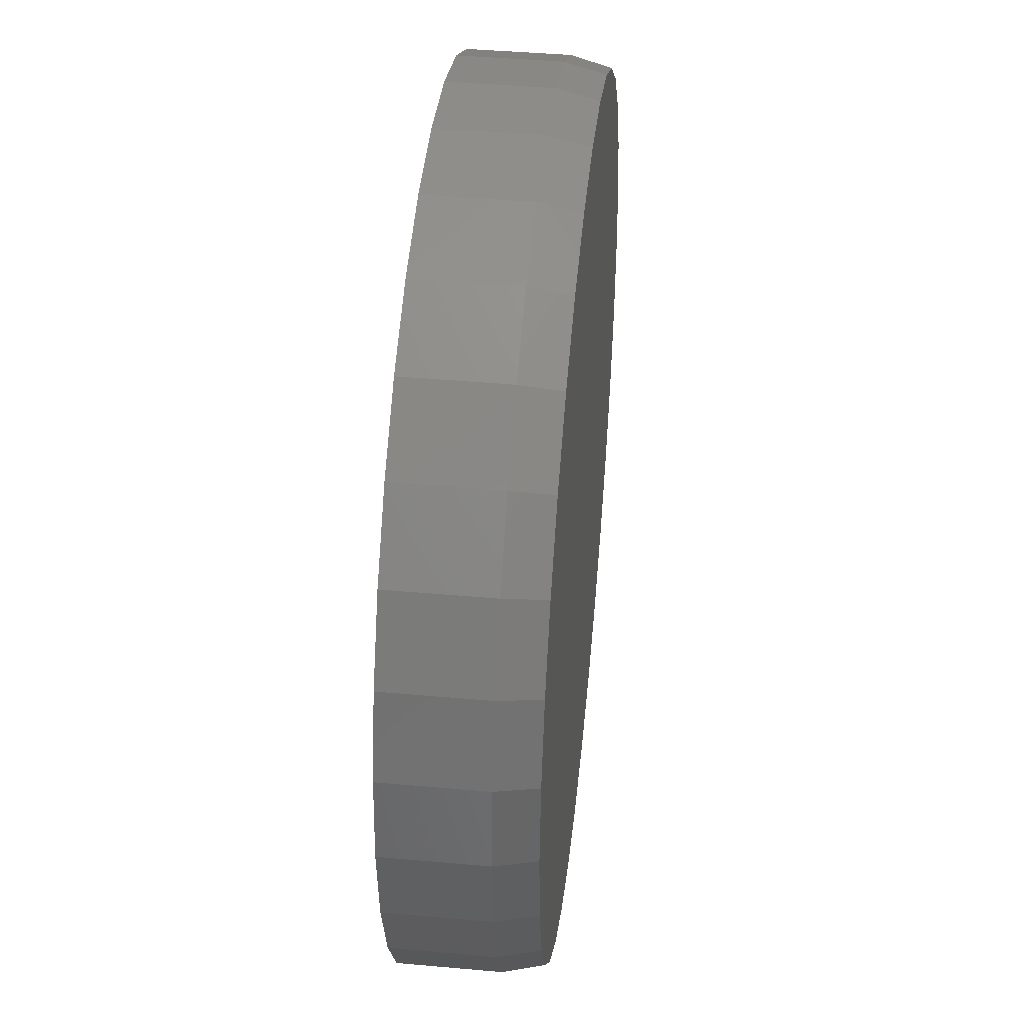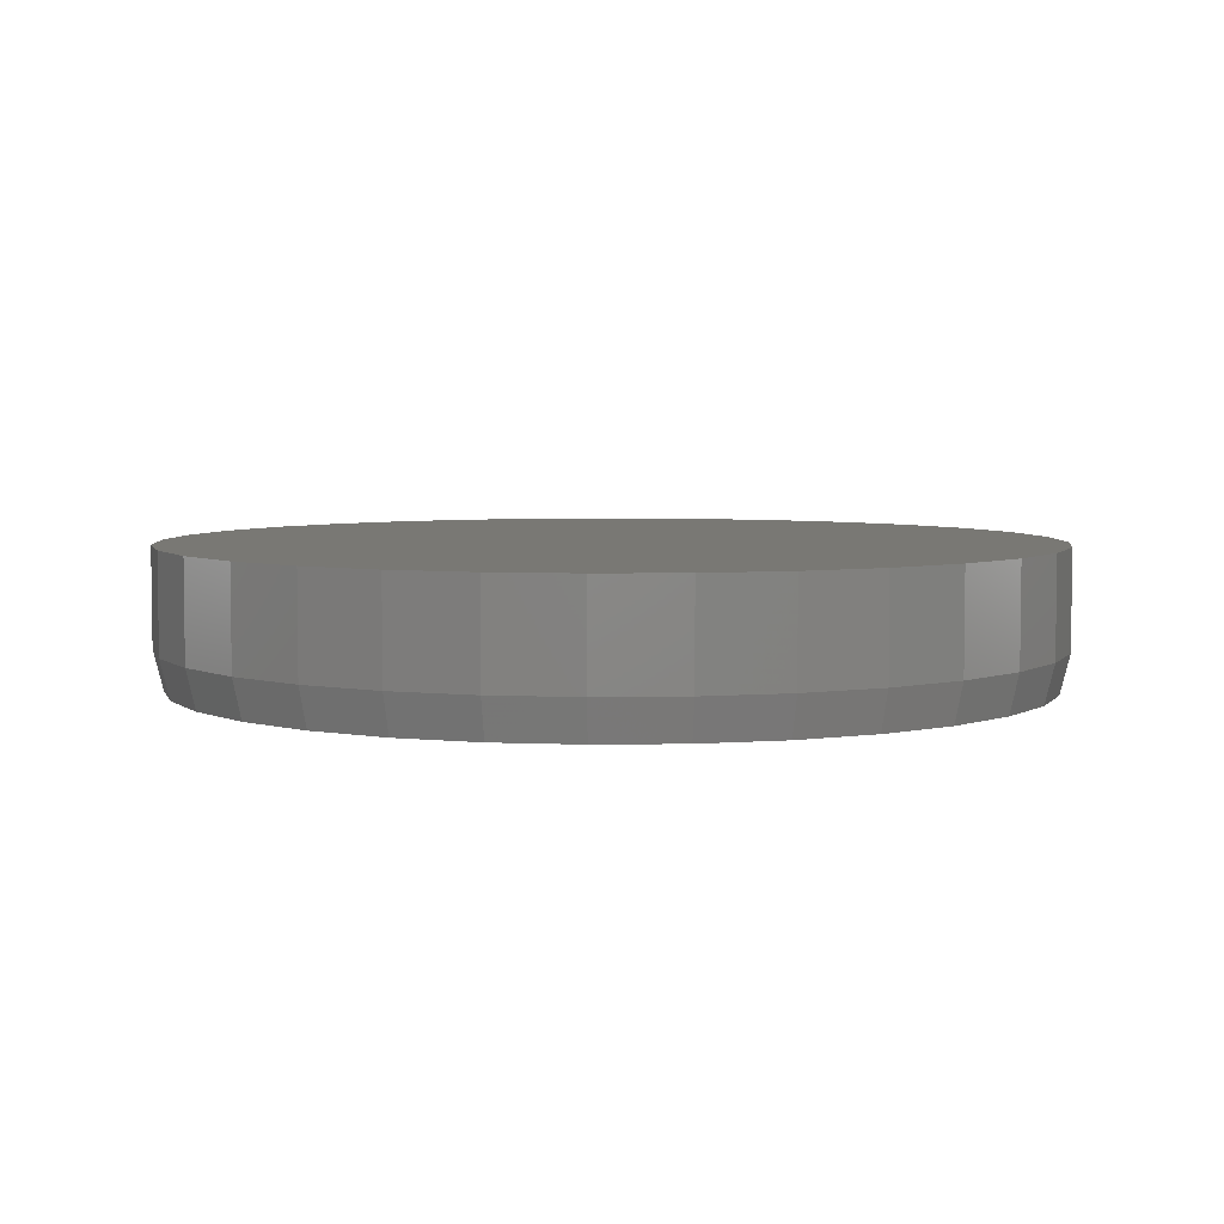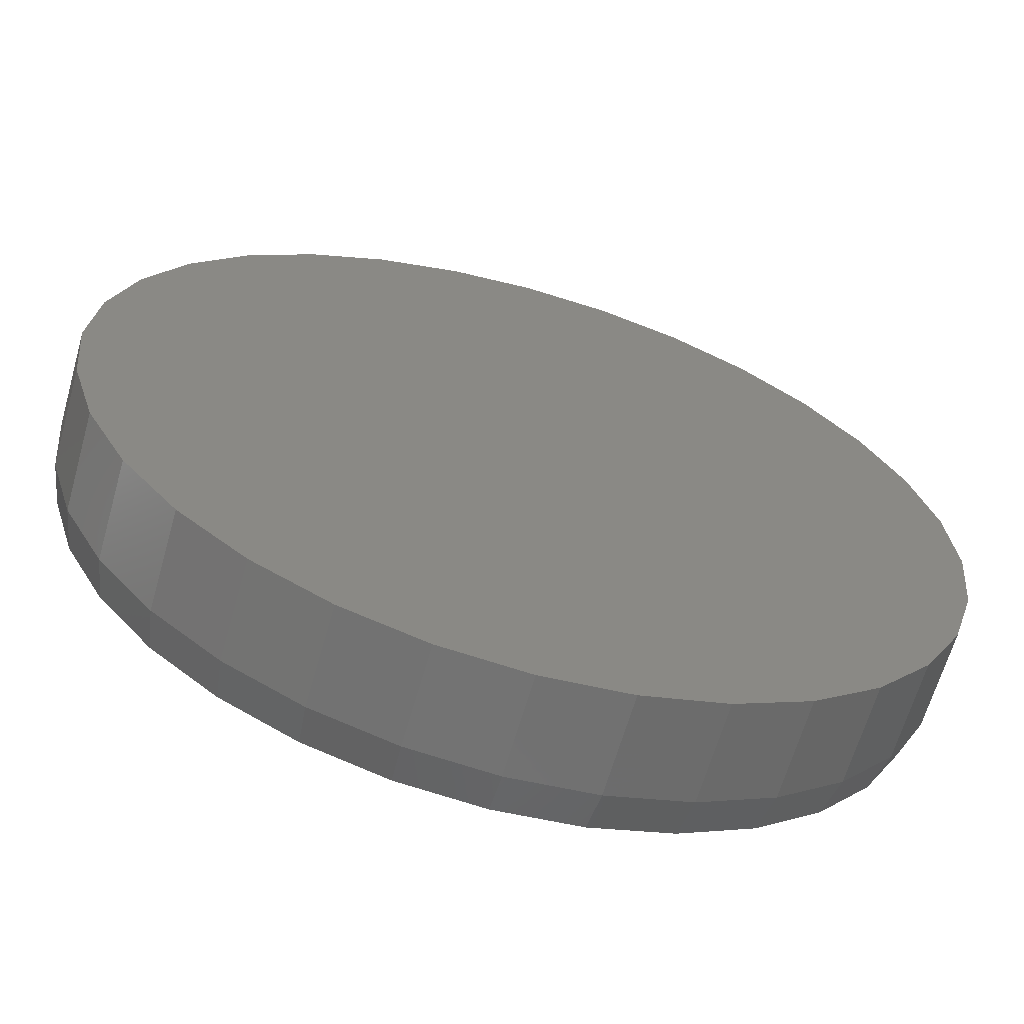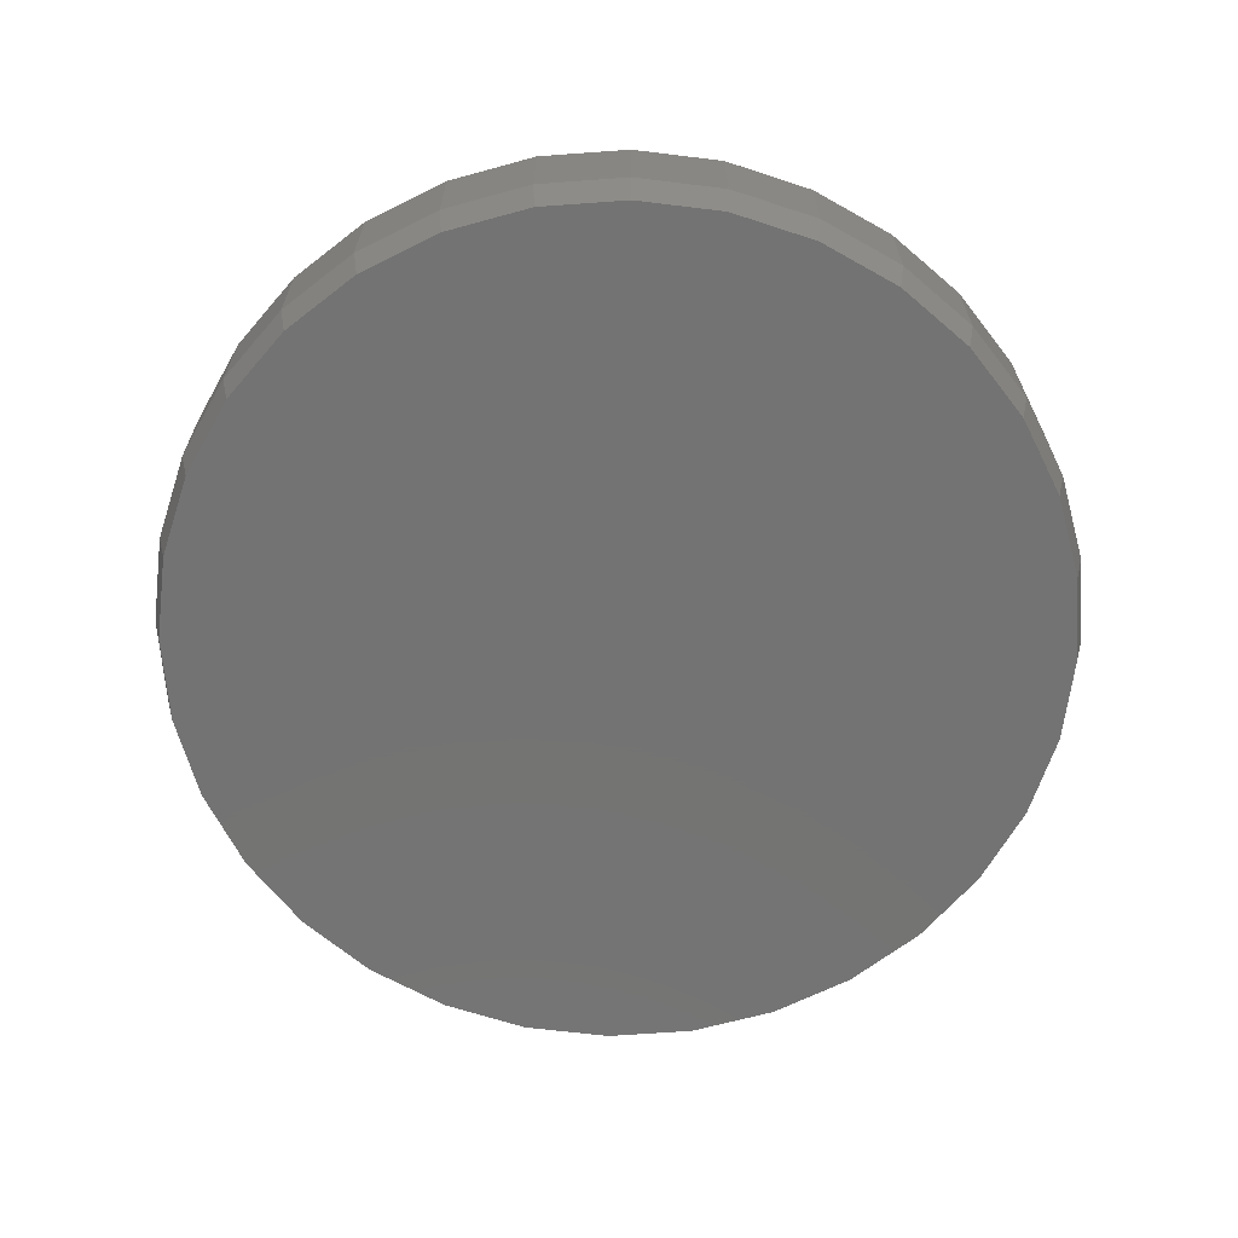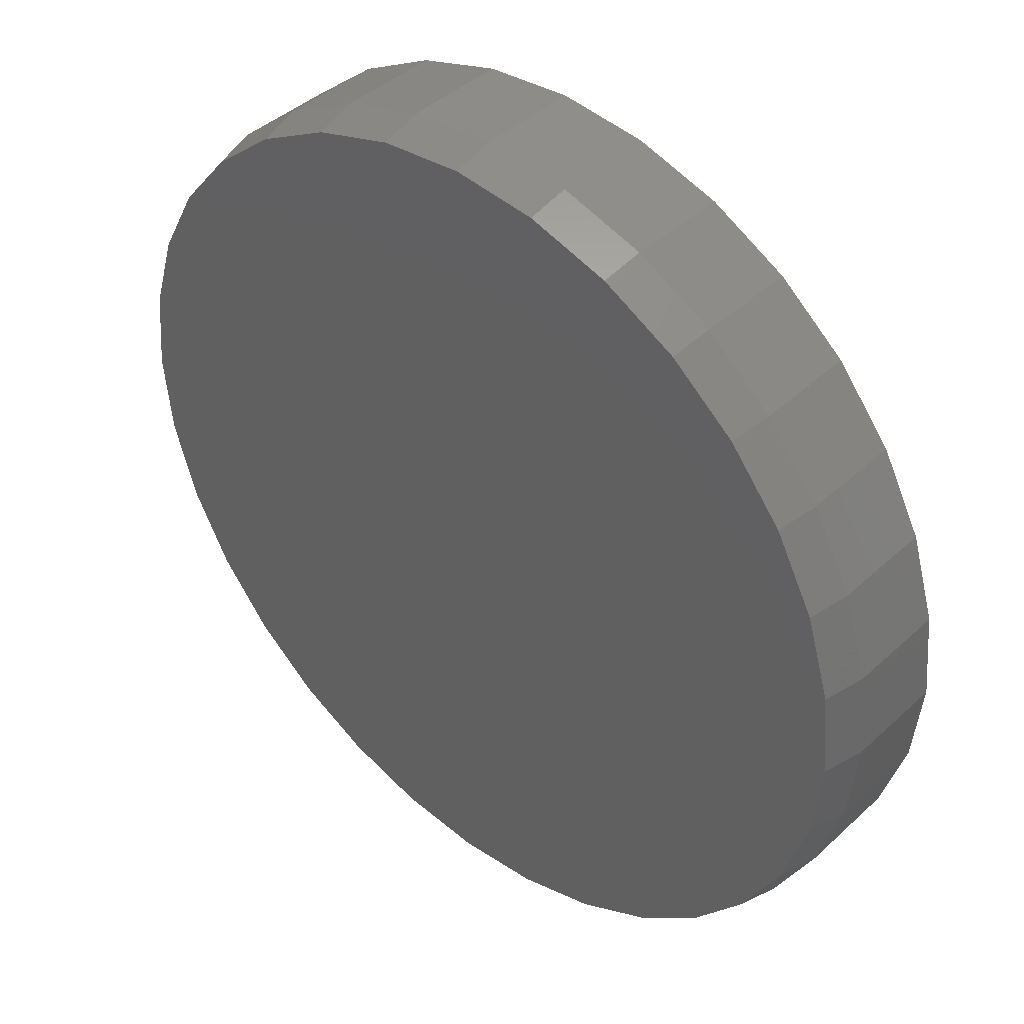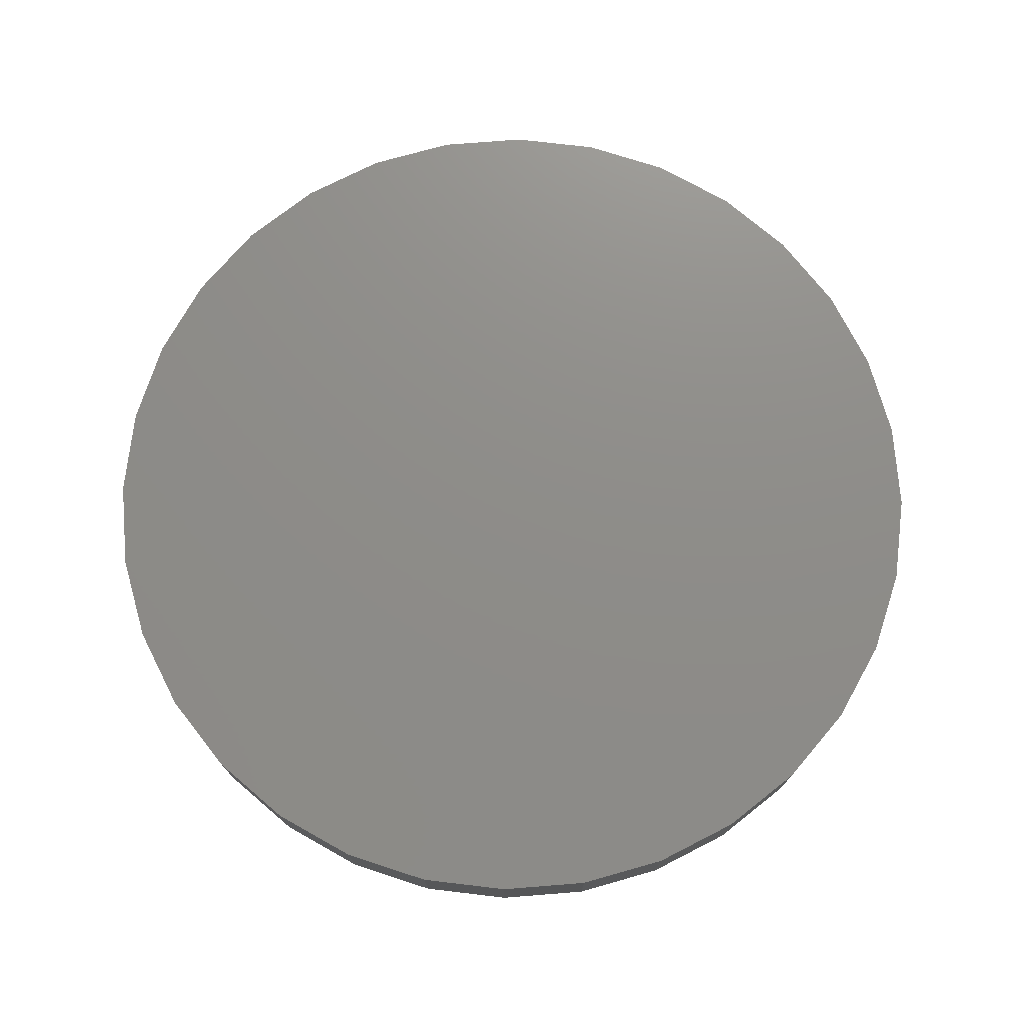
<metadata>
{"format":"stl","ext":"stl","renderer":"f3d","projection":"perspective","resolution":1024,"background":"white","views":[{"elev":42.7,"azim":96.1,"up":"+Y"},{"elev":5.0,"azim":-154.9,"up":"+Z"},{"elev":-64.3,"azim":-15.9,"up":"+Y"},{"elev":-65.5,"azim":-1.4,"up":"+Z"},{"elev":41.7,"azim":-137.9,"up":"+Y"},{"elev":74.3,"azim":-156.4,"up":"+Z"}]}
</metadata>
<code>
# stl→obj: 96 verts, 188 faces
v 0.007896 0.3396 0
v 0.07414 0.333 0
v -0.05835 0.333 0
v 0.007895 -0.3396 0
v -0.05835 -0.333 0
v 0.07414 -0.333 0
v -0.122 -0.3137 0
v 0.1378 -0.3137 0
v -0.1808 -0.2823 0
v 0.1965 -0.2823 0
v -0.2322 -0.2401 0
v 0.248 -0.2401 0
v -0.2744 -0.1886 0
v 0.2902 -0.1886 0
v -0.3058 -0.1299 0
v 0.3216 -0.1299 0
v -0.3251 -0.06624 0
v 0.3409 -0.06624 0
v -0.3317 1.73e-06 0
v 0.3475 -4.256e-16 0
v -0.3251 0.06625 0
v 0.3409 0.06624 0
v -0.3058 0.1299 0
v 0.3216 0.1299 0
v -0.2744 0.1886 0
v 0.2902 0.1886 0
v -0.2322 0.2401 0
v 0.248 0.2401 0
v -0.1808 0.2823 0
v 0.1965 0.2823 0
v -0.122 0.3137 0
v 0.1378 0.3137 0
v 0.3553 -3.936e-16 0.03125
v 0.3553 0 0.1094
v 0.3486 -0.06777 0.03125
v 0.3486 -0.06777 0.1094
v 0.3288 -0.1329 0.03125
v 0.3288 -0.1329 0.1094
v 0.2967 -0.193 0.03125
v 0.2967 -0.193 0.1094
v 0.2535 -0.2456 0.03125
v 0.2535 -0.2456 0.1094
v 0.2009 -0.2888 0.03125
v 0.2009 -0.2888 0.1094
v 0.1408 -0.3209 0.03125
v 0.1408 -0.3209 0.1094
v 0.07566 -0.3407 0.03125
v 0.07566 -0.3407 0.1094
v 0.007895 -0.3474 0.03125
v 0.007895 -0.3474 0.1094
v -0.05987 -0.3407 0.03125
v -0.05987 -0.3407 0.1094
v -0.125 -0.3209 0.03125
v -0.125 -0.3209 0.1094
v -0.1851 -0.2888 0.03125
v -0.1851 -0.2888 0.1094
v -0.2377 -0.2456 0.03125
v -0.2377 -0.2456 0.1094
v -0.2809 -0.193 0.03125
v -0.2809 -0.193 0.1094
v -0.313 -0.1329 0.03125
v -0.313 -0.1329 0.1094
v -0.3328 -0.06777 0.03125
v -0.3328 -0.06777 0.1094
v -0.3395 1.968e-16 0.03125
v -0.3395 1.968e-16 0.1094
v -0.3328 0.06777 0.03125
v -0.3328 0.06777 0.1094
v -0.313 0.1329 0.03125
v -0.313 0.1329 0.1094
v -0.2809 0.193 0.03125
v -0.2809 0.193 0.1094
v -0.2377 0.2456 0.03125
v -0.2377 0.2456 0.1094
v -0.1851 0.2888 0.03125
v -0.1851 0.2888 0.1094
v -0.125 0.3209 0.03125
v -0.125 0.3209 0.1094
v -0.05987 0.3407 0.03125
v -0.05987 0.3407 0.1094
v 0.007895 0.3474 0.03125
v 0.007895 0.3474 0.1094
v 0.07566 0.3407 0.03125
v 0.07566 0.3407 0.1094
v 0.1408 0.3209 0.03125
v 0.1408 0.3209 0.1094
v 0.2009 0.2888 0.03125
v 0.2009 0.2888 0.1094
v 0.2535 0.2456 0.03125
v 0.2535 0.2456 0.1094
v 0.2967 0.193 0.03125
v 0.2967 0.193 0.1094
v 0.3288 0.1329 0.03125
v 0.3288 0.1329 0.1094
v 0.3486 0.06777 0.03125
v 0.3486 0.06777 0.1094
f 1 2 3
f 4 5 6
f 6 5 7
f 6 7 8
f 8 7 9
f 8 9 10
f 10 9 11
f 10 11 12
f 12 11 13
f 12 13 14
f 14 13 15
f 14 15 16
f 16 15 17
f 16 17 18
f 18 17 19
f 18 19 20
f 20 19 21
f 20 21 22
f 22 21 23
f 22 23 24
f 24 23 25
f 24 25 26
f 26 25 27
f 26 27 28
f 28 27 29
f 28 29 30
f 30 29 31
f 30 31 32
f 32 31 3
f 32 3 2
f 33 34 35
f 35 34 36
f 35 36 37
f 37 36 38
f 37 38 39
f 39 38 40
f 39 40 41
f 41 40 42
f 41 42 43
f 43 42 44
f 43 44 45
f 45 44 46
f 45 46 47
f 47 46 48
f 47 48 49
f 49 48 50
f 49 50 51
f 51 50 52
f 51 52 53
f 53 52 54
f 53 54 55
f 55 54 56
f 55 56 57
f 57 56 58
f 57 58 59
f 59 58 60
f 59 60 61
f 61 60 62
f 61 62 63
f 63 62 64
f 63 64 65
f 65 64 66
f 65 66 67
f 67 66 68
f 67 68 69
f 69 68 70
f 69 70 71
f 71 70 72
f 71 72 73
f 73 72 74
f 73 74 75
f 75 74 76
f 75 76 77
f 77 76 78
f 77 78 79
f 79 78 80
f 79 80 81
f 81 80 82
f 81 82 83
f 83 82 84
f 83 84 85
f 85 84 86
f 85 86 87
f 87 86 88
f 87 88 89
f 89 88 90
f 89 90 91
f 91 90 92
f 91 92 93
f 93 92 94
f 93 94 95
f 95 94 96
f 95 96 33
f 33 96 34
f 65 19 63
f 63 19 17
f 63 17 61
f 61 17 15
f 61 15 59
f 59 15 13
f 59 13 57
f 57 13 11
f 57 11 55
f 55 11 9
f 55 9 53
f 53 9 7
f 53 7 51
f 51 7 5
f 51 5 49
f 49 5 4
f 49 4 47
f 47 4 6
f 47 6 45
f 45 6 8
f 45 8 43
f 43 8 10
f 43 10 41
f 41 10 12
f 41 12 39
f 39 12 14
f 39 14 37
f 37 14 16
f 37 16 35
f 35 16 18
f 35 18 33
f 33 18 20
f 33 20 95
f 95 20 22
f 95 22 93
f 93 22 24
f 93 24 91
f 91 24 26
f 91 26 89
f 89 26 28
f 89 28 87
f 87 28 30
f 87 30 85
f 85 30 32
f 85 32 83
f 83 32 2
f 83 2 81
f 81 2 1
f 81 1 79
f 79 1 3
f 79 3 77
f 77 3 31
f 77 31 75
f 75 31 29
f 75 29 73
f 73 29 27
f 73 27 71
f 71 27 25
f 71 25 69
f 69 25 23
f 69 23 67
f 67 23 21
f 67 21 65
f 65 21 19
f 80 84 82
f 84 80 86
f 86 80 78
f 86 78 88
f 88 78 76
f 88 76 90
f 90 76 74
f 90 74 92
f 92 74 72
f 92 72 94
f 94 72 70
f 94 70 96
f 96 70 68
f 96 68 34
f 34 68 66
f 34 66 36
f 36 66 64
f 36 64 38
f 38 64 62
f 38 62 40
f 40 62 60
f 40 60 42
f 42 60 58
f 42 58 44
f 44 58 56
f 44 56 46
f 46 56 54
f 46 54 48
f 48 54 52
f 48 52 50

</code>
